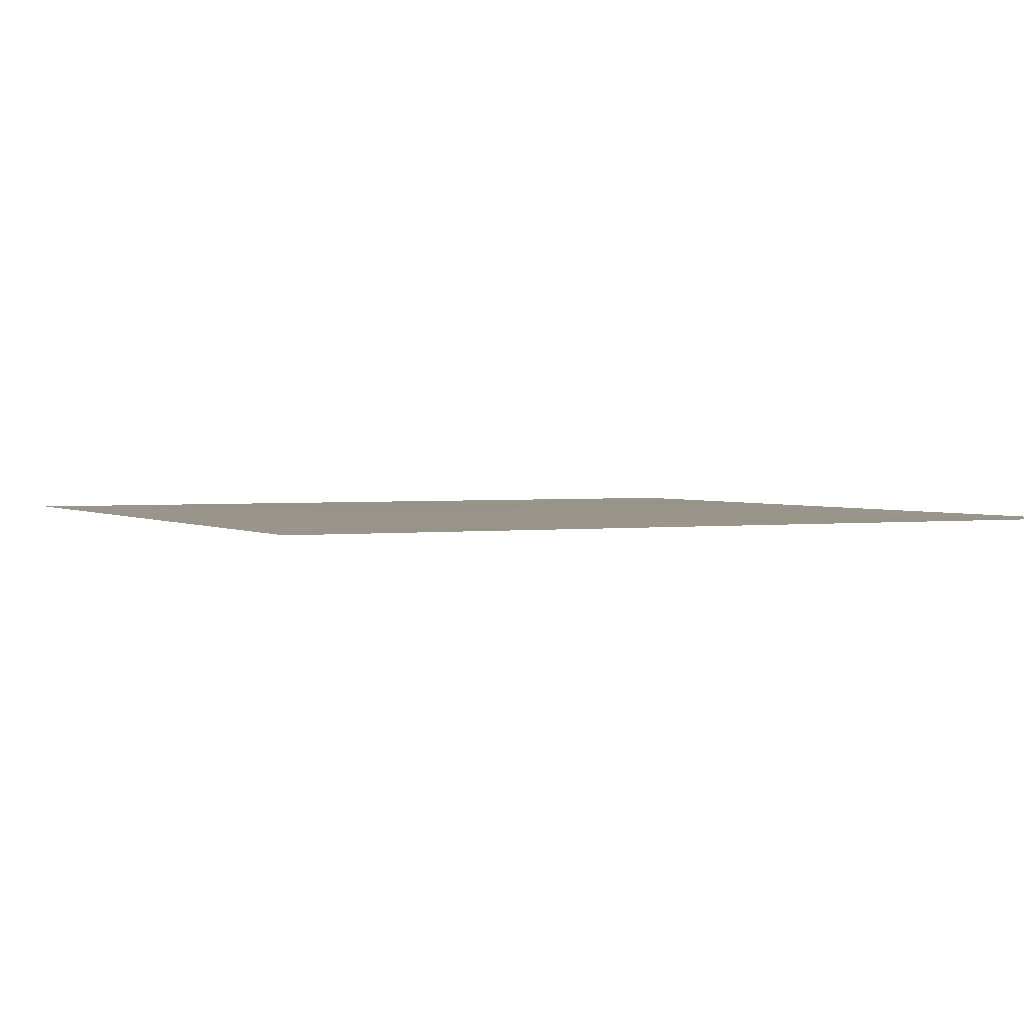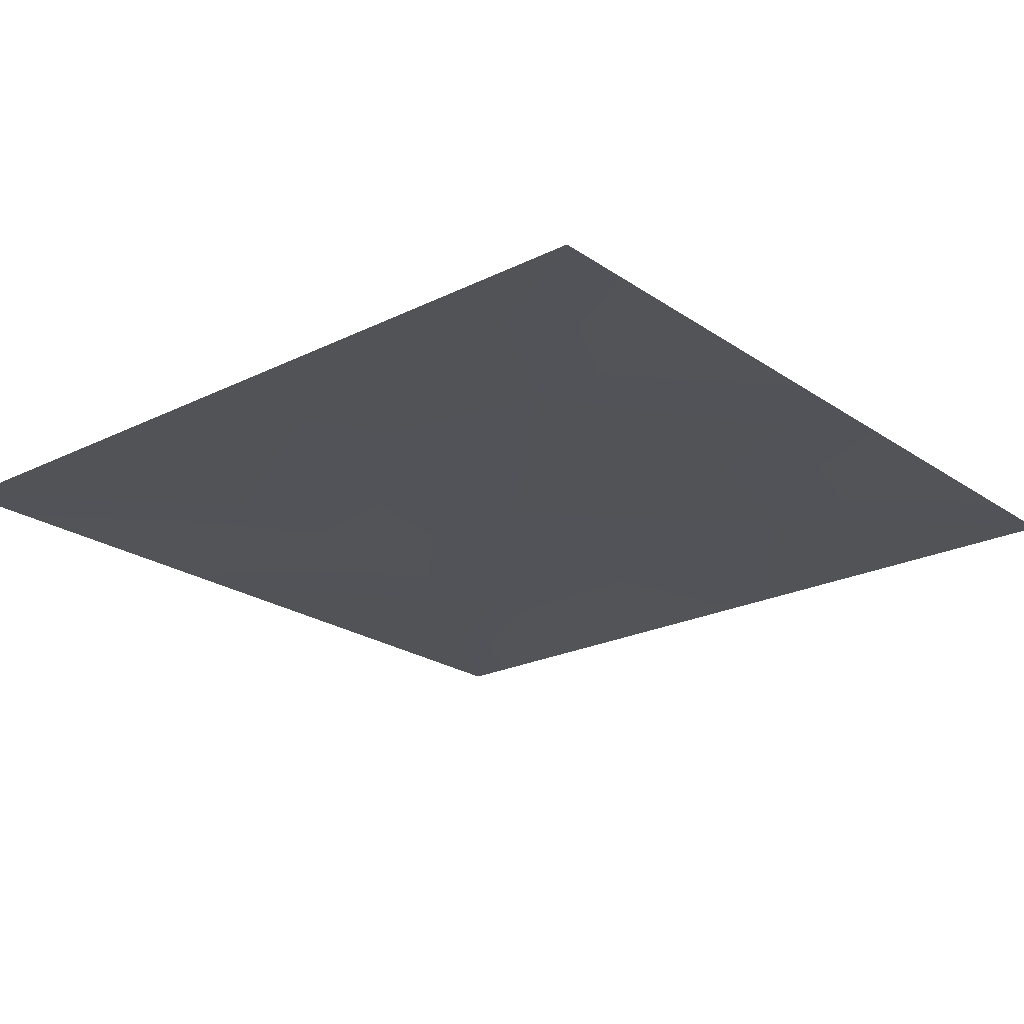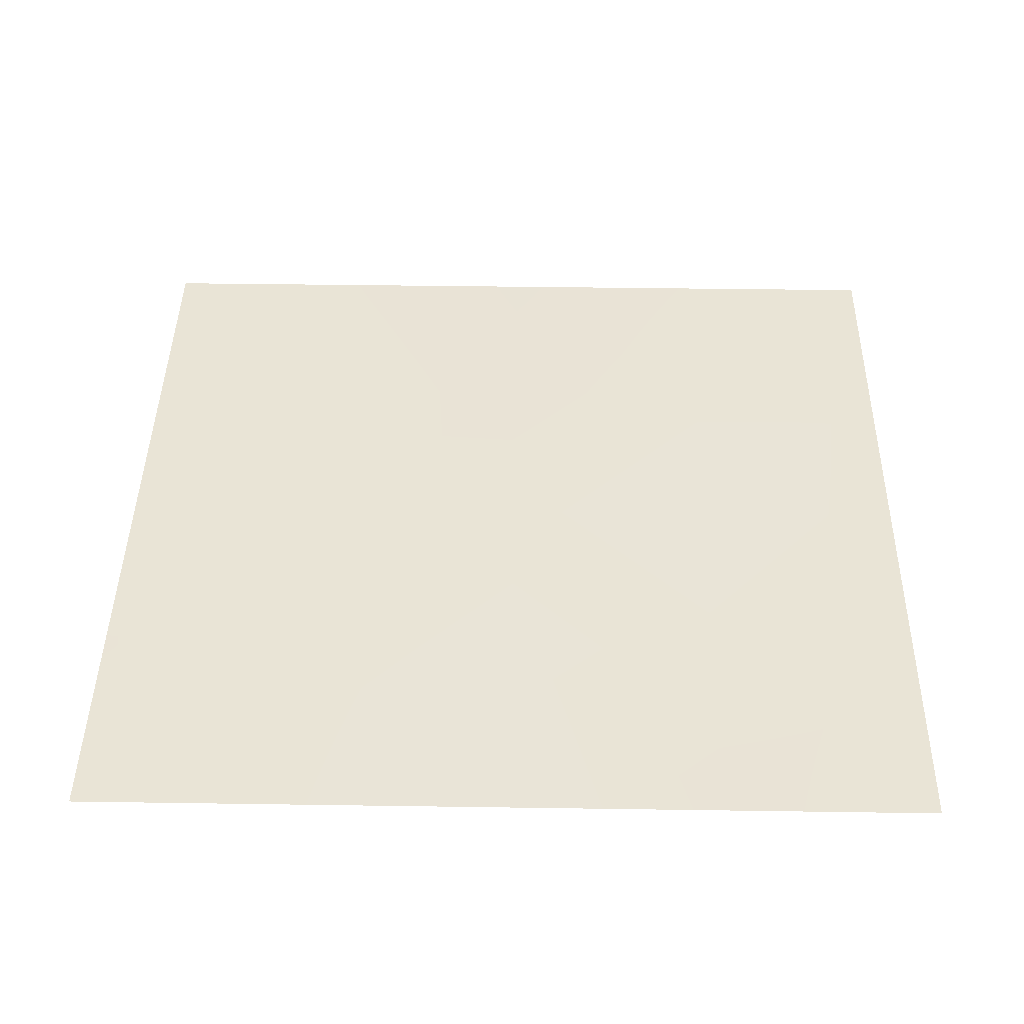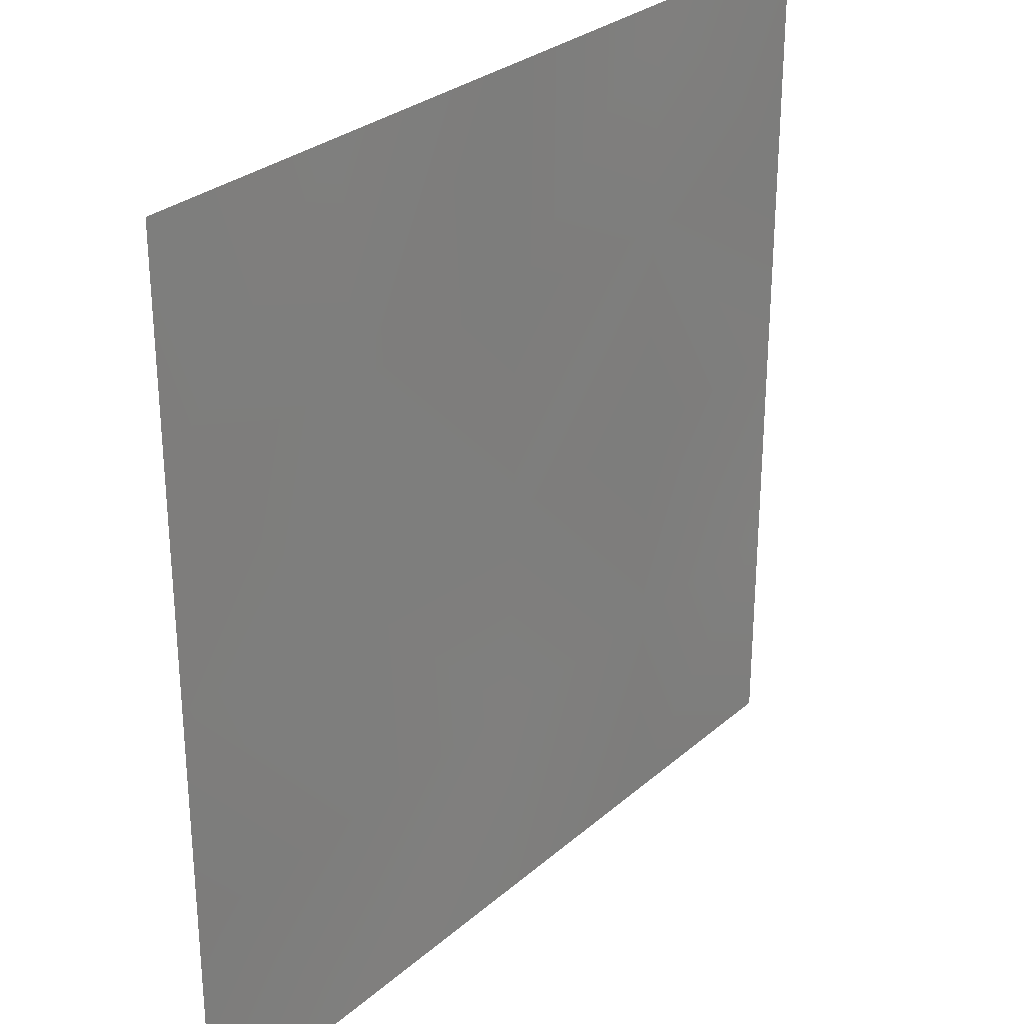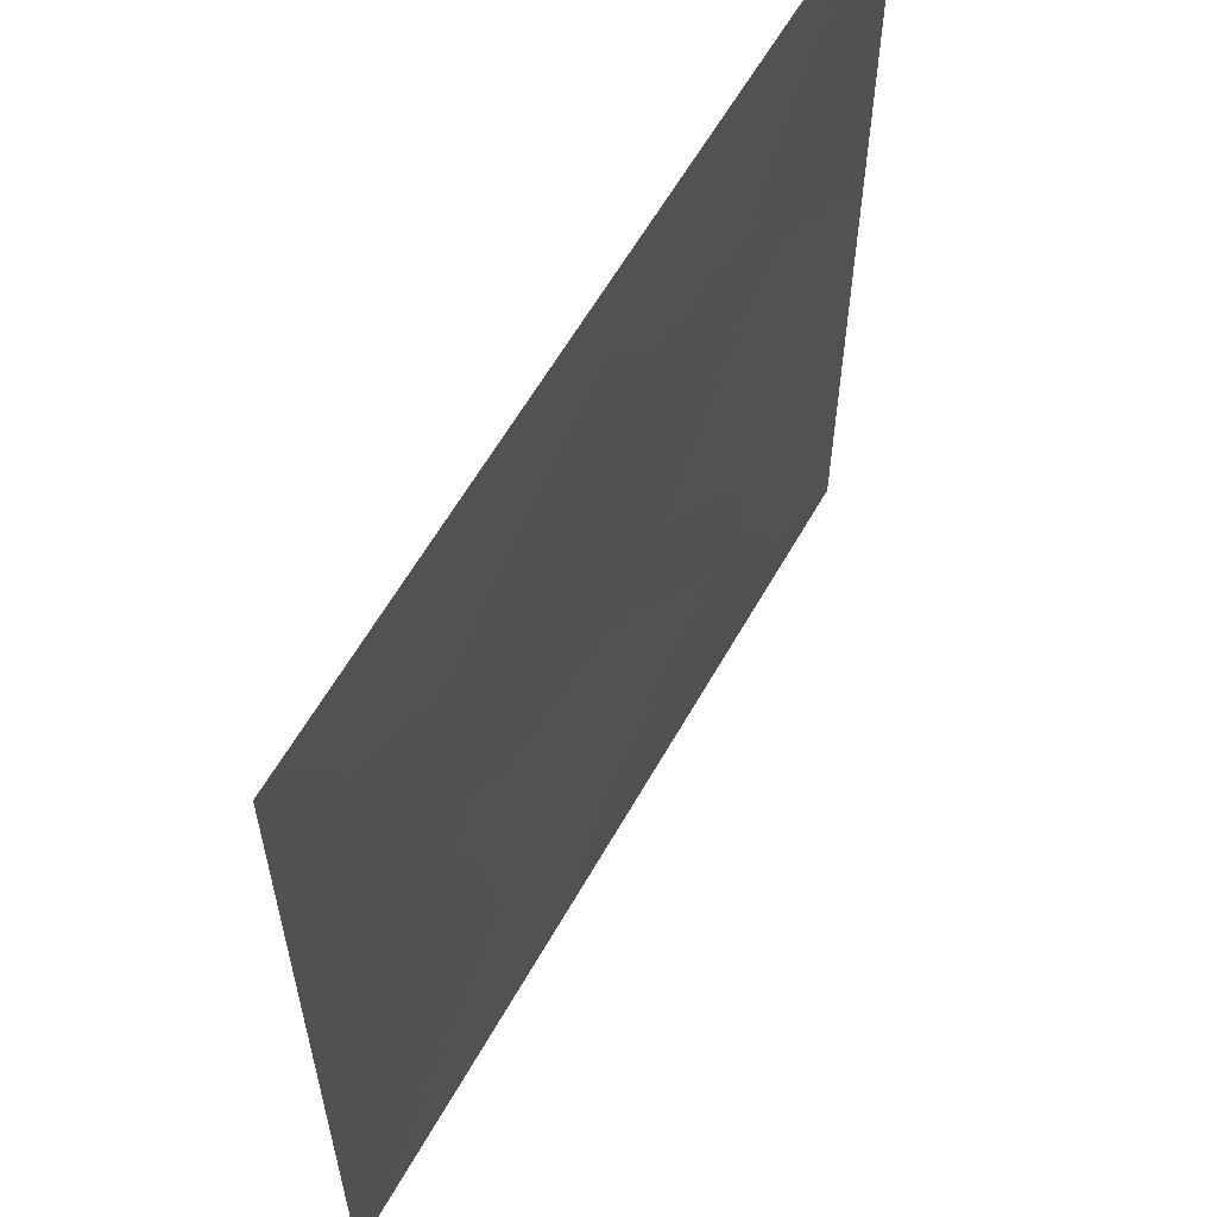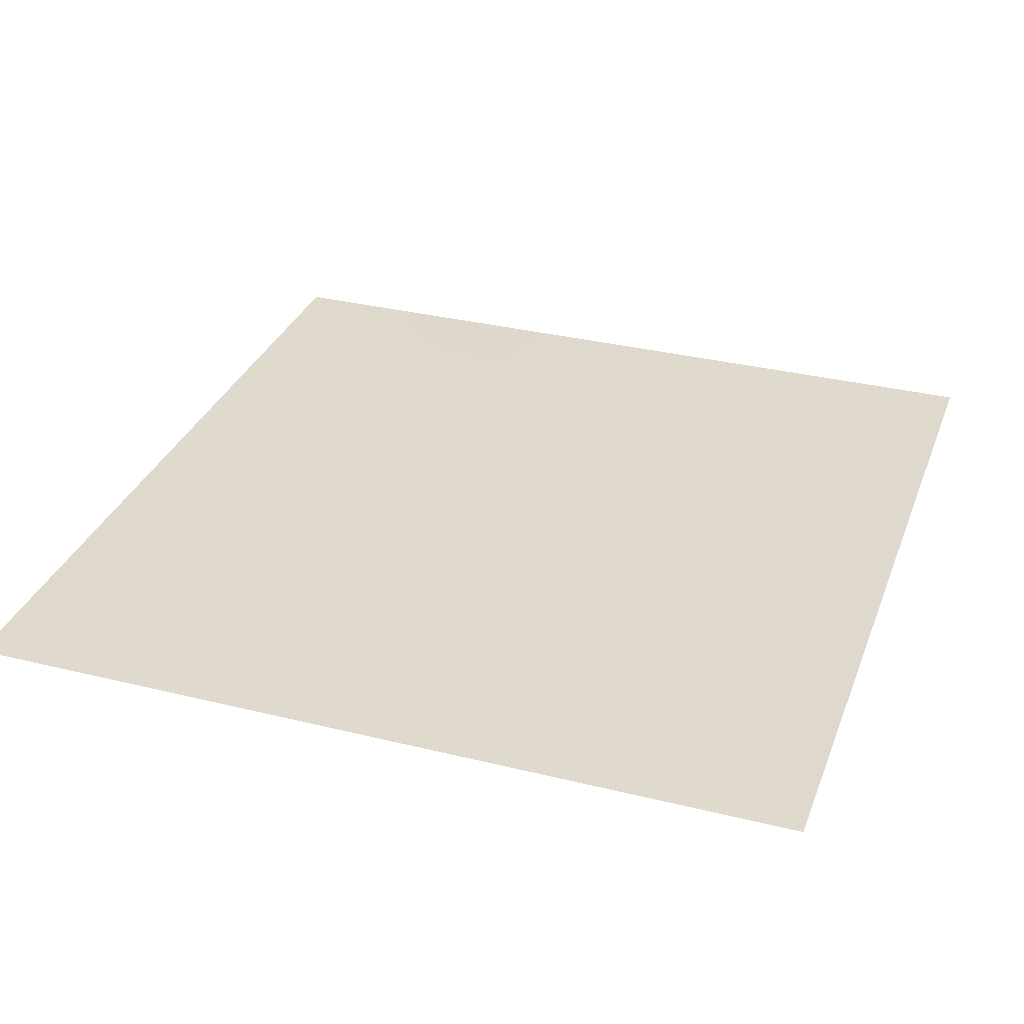
<metadata>
{"format":"obj","ext":"obj","renderer":"f3d","projection":"perspective","resolution":1024,"background":"white","views":[{"elev":2.0,"azim":-26.2,"up":"+Y"},{"elev":-22.5,"azim":-49.5,"up":"+Y"},{"elev":42.6,"azim":1.0,"up":"+Y"},{"elev":28.8,"azim":-51.8,"up":"+Z"},{"elev":60.4,"azim":-60.7,"up":"+Z"},{"elev":32.4,"azim":-71.0,"up":"+Y"}]}
</metadata>
<code>
o Plane_Plane.004_Plane_Plane.001
v -10.42 7e-06 -19.78
v -0.5365 4e-06 -9.732
v -0.2404 7e-06 -19.78
v 9.809 -0 0.0969
v 19.71 4e-06 -9.76
v 9.805 4e-06 -9.755
v -20.29 4e-06 -9.782
v -10.26 4e-06 -9.77
v -0.1478 -3e-06 10.13
v 9.776 -6e-06 20.22
v 9.754 -3e-06 10.02
v 19.71 -0 0.2095
v 19.71 -3e-06 10.22
v -0.1283 -0 0.2285
v -10.26 -0 0.2734
v -20.29 -3e-06 10.27
v -10.14 -3e-06 10.17
v 9.826 7e-06 -19.78
v 19.71 7e-06 -19.78
v -0.1637 -6e-06 20.22
v -10.43 -6e-06 20.22
v -20.29 -0 0.2641
v -20.29 7e-06 -19.78
v 19.71 -6e-06 20.22
v -20.29 -6e-06 20.22
f 1 2 3
f 4 5 6
f 1 7 8
f 9 10 11
f 12 11 13
f 11 14 9
f 15 2 8
f 15 16 17
f 18 5 19
f 14 17 9
f 17 20 9
f 10 13 11
f 16 21 17
f 6 3 2
f 6 14 4
f 8 22 15
f 1 8 2
f 4 12 5
f 1 23 7
f 9 20 10
f 12 4 11
f 11 4 14
f 15 14 2
f 15 22 16
f 18 6 5
f 14 15 17
f 17 21 20
f 10 24 13
f 16 25 21
f 6 18 3
f 6 2 14
f 8 7 22

</code>
